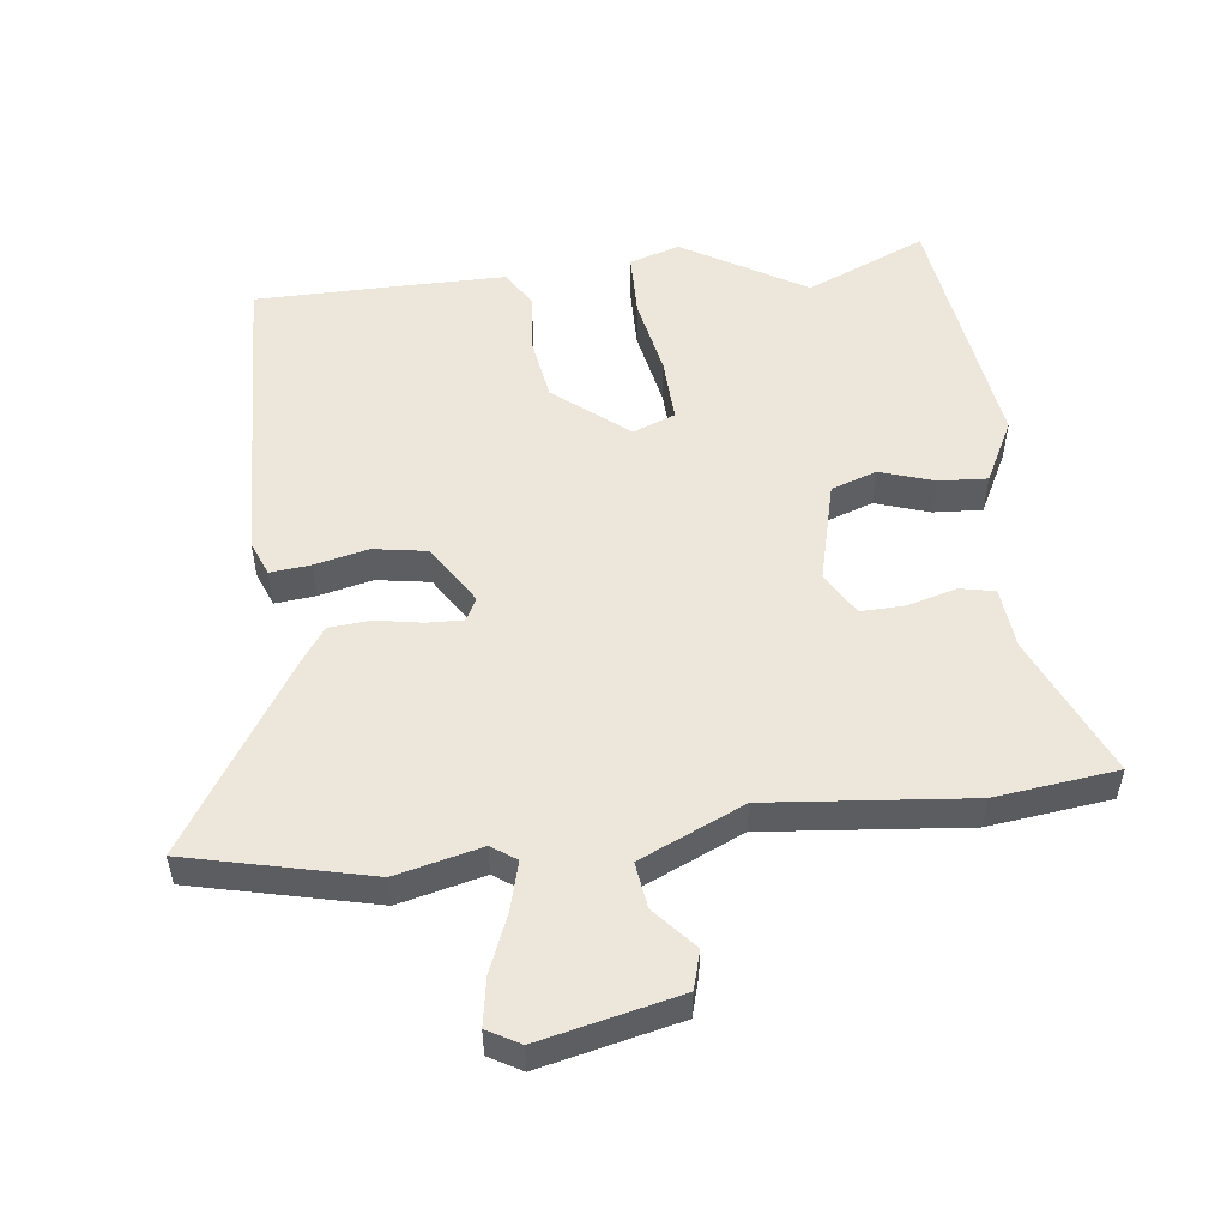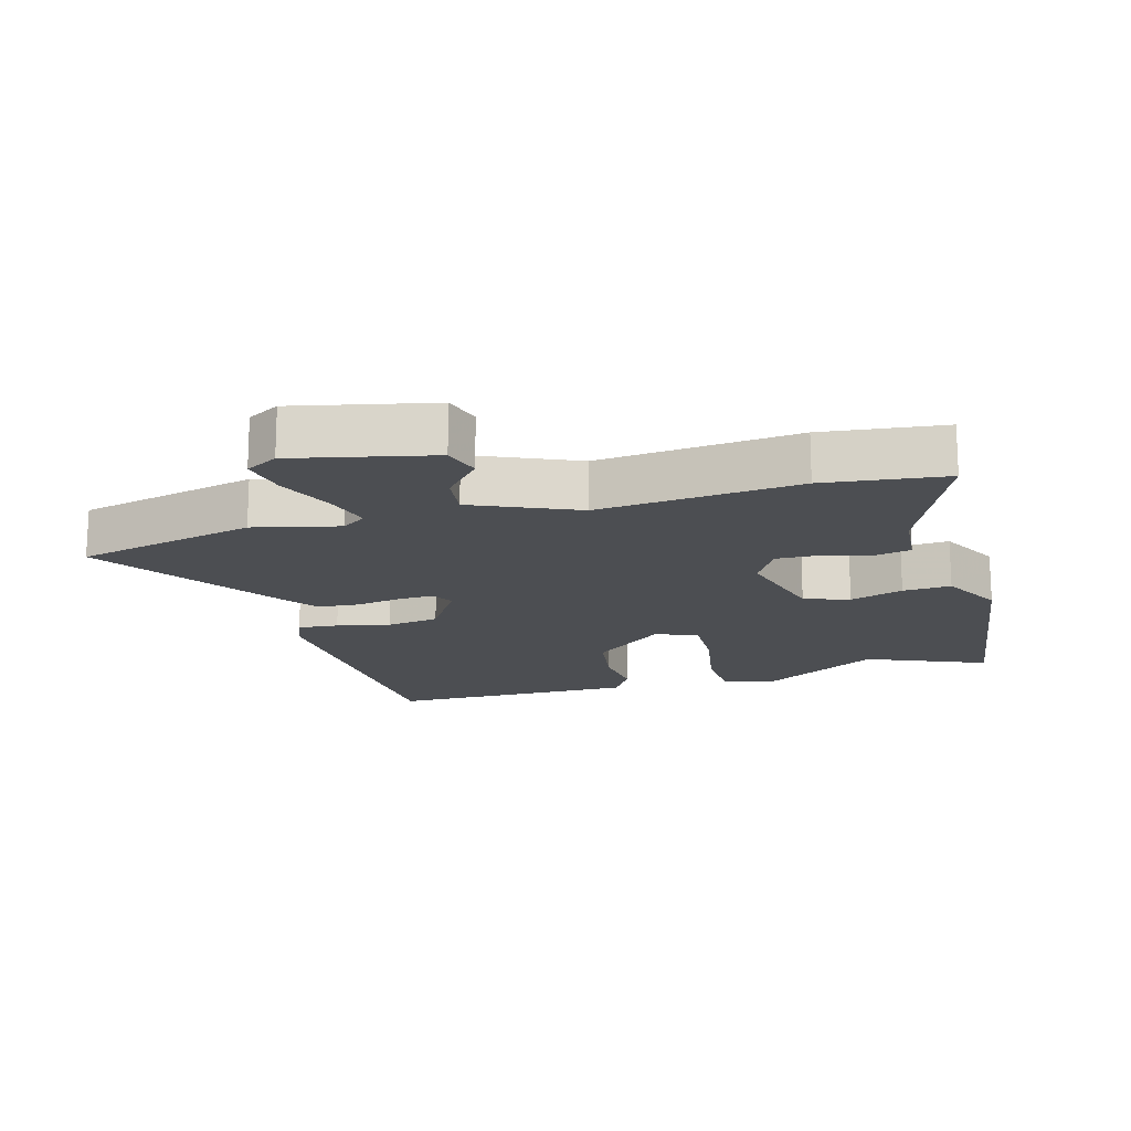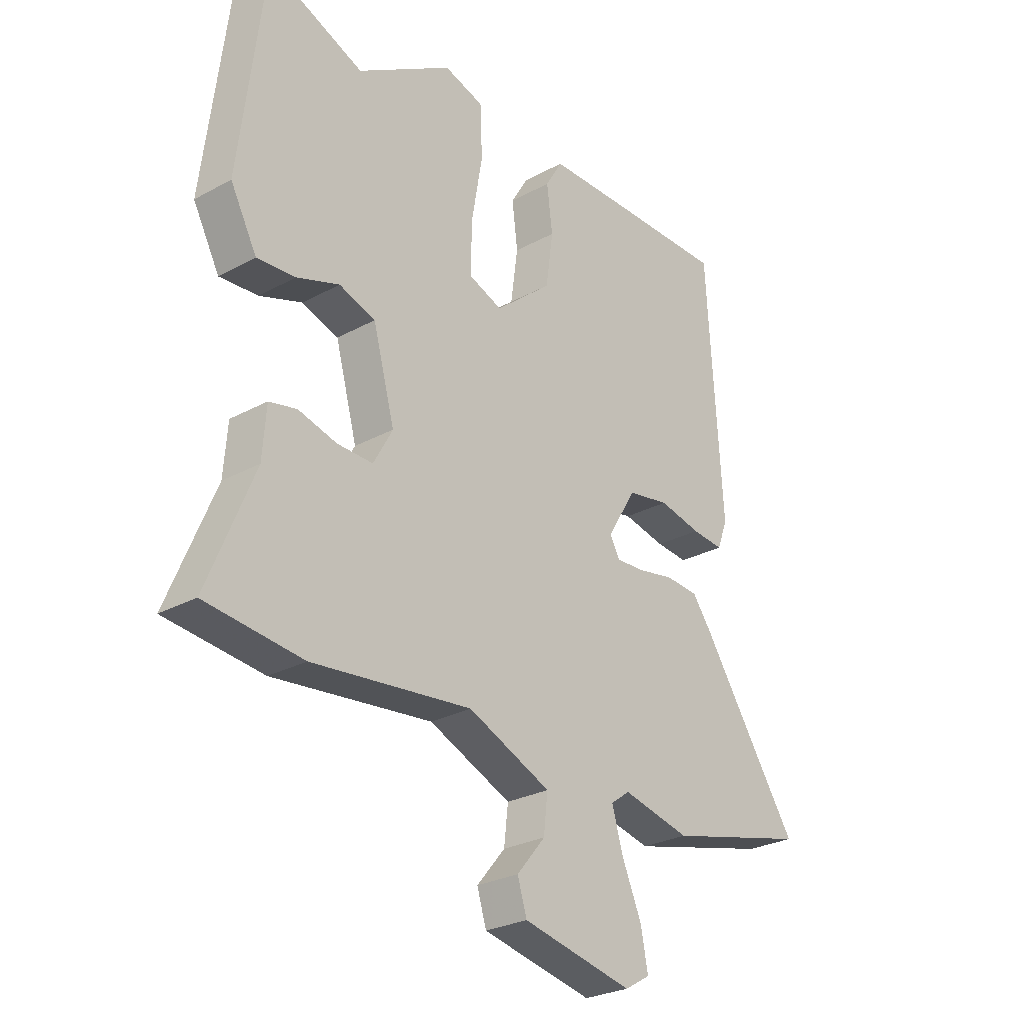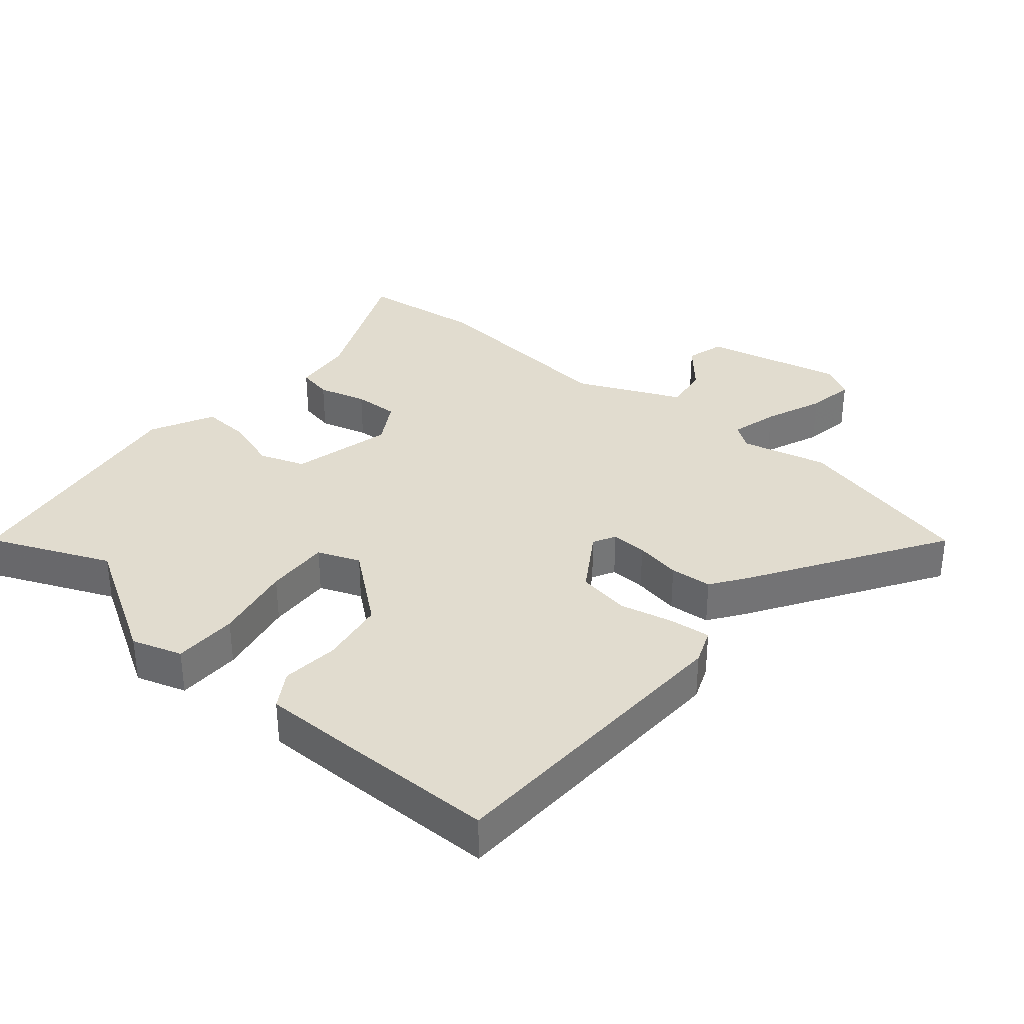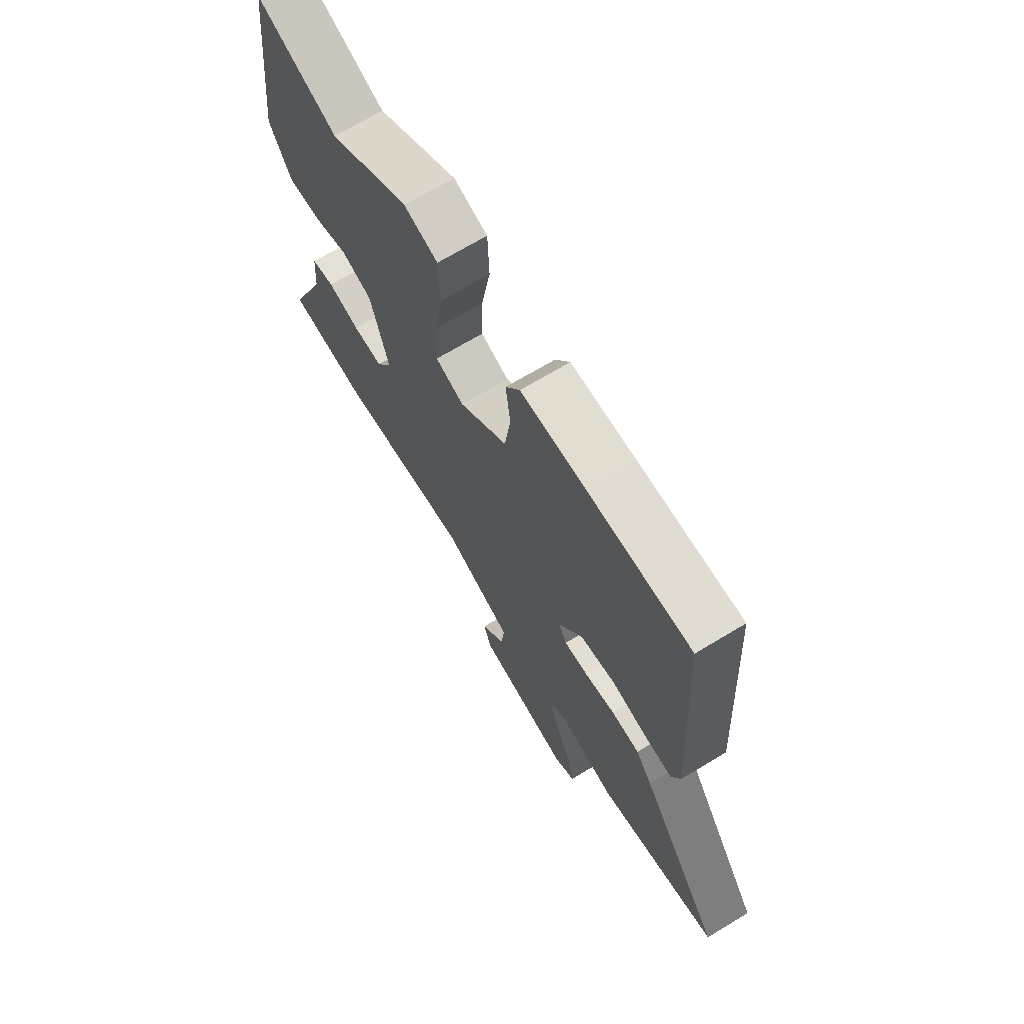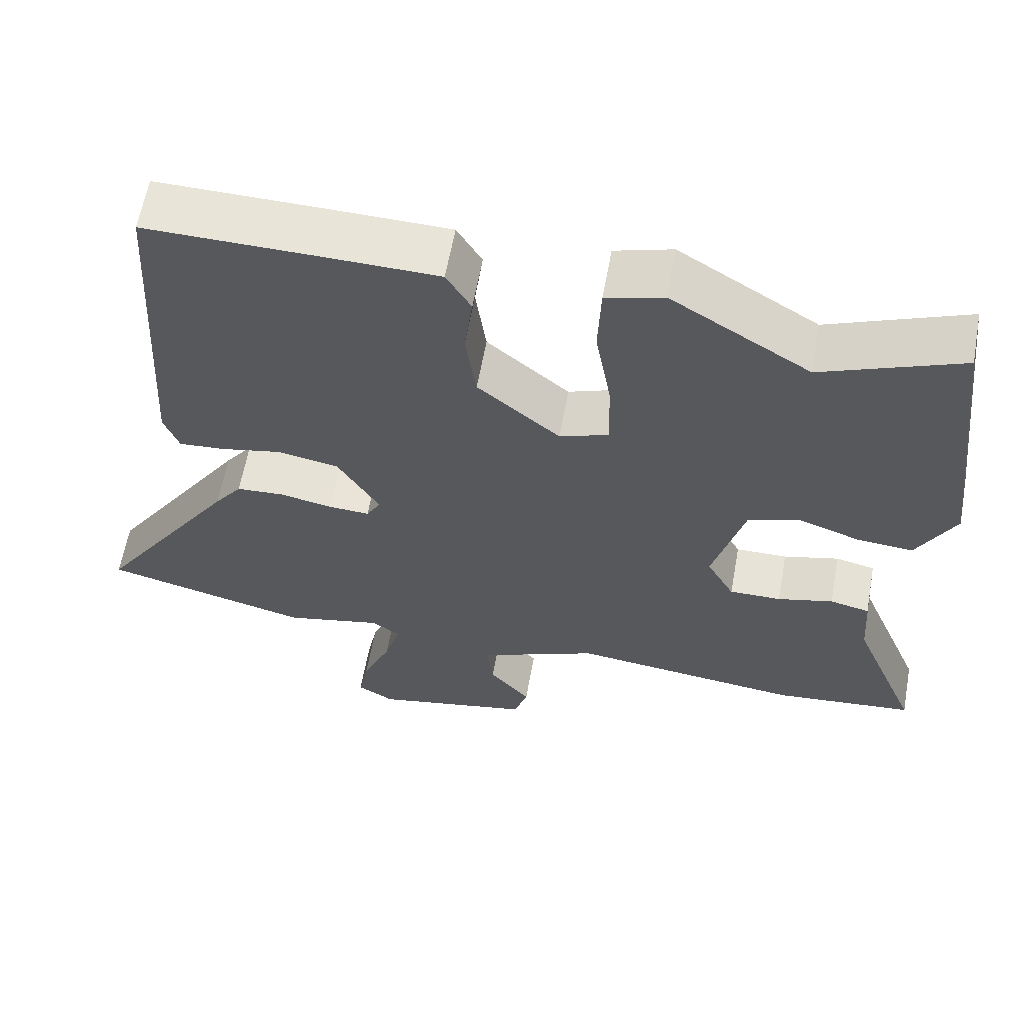
<metadata>
{"format":"obj","ext":"obj","renderer":"f3d","projection":"perspective","resolution":1024,"background":"white","views":[{"elev":52.6,"azim":172.0,"up":"+Y"},{"elev":-16.6,"azim":-165.1,"up":"+Y"},{"elev":-27.4,"azim":-50.0,"up":"+Z"},{"elev":34.3,"azim":38.9,"up":"+Y"},{"elev":69.5,"azim":58.9,"up":"+Z"},{"elev":61.6,"azim":-169.7,"up":"+Z"}]}
</metadata>
<code>
v -0.501 0.07 0.5
v -0.316 0.07 0.425
v -0.131 0.07 0.54
v -0.054 0.07 0.517
v -0.05 0.07 0.419
v -0.071 0.07 0.297
v -0.073 0.07 0.199
v -0.008 0.07 0.175
v 0.102 0.07 0.268
v 0.116 0.07 0.369
v 0.105 0.07 0.456
v 0.138 0.07 0.512
v 0.288 0.07 0.515
v 0.52 0.07 0.518
v 0.549 0.07 0.043
v 0.529 0.07 -0.011
v 0.467 0.07 -0.006
v 0.385 0.07 0.011
v 0.304 0.07 -0.004
v 0.248 0.07 -0.097
v 0.267 0.07 -0.131
v 0.322 0.07 -0.128
v 0.392 0.07 -0.114
v 0.456 0.07 -0.118
v 0.493 0.07 -0.168
v 0.683 0.07 -0.453
v 0.407 0.07 -0.524
v 0.276 0.07 -0.495
v 0.239 0.07 -0.522
v 0.26 0.07 -0.594
v 0.298 0.07 -0.682
v 0.312 0.07 -0.754
v 0.263 0.07 -0.783
v 0.05 0.07 -0.739
v 0.032 0.07 -0.681
v 0.087 0.07 -0.615
v 0.095 0.07 -0.545
v -0.065 0.07 -0.477
v -0.372 0.07 -0.513
v -0.559 0.07 -0.494
v -0.469 0.07 -0.276
v -0.462 0.07 -0.183
v -0.409 0.07 -0.171
v -0.335 0.07 -0.19
v -0.266 0.07 -0.191
v -0.229 0.07 -0.124
v -0.271 0.07 0.029
v -0.341 0.07 0.052
v -0.423 0.07 0.023
v -0.497 0.07 0.017
v -0.548 0.07 0.112
v -0.501 0 0.5
v -0.316 0 0.425
v -0.131 0 0.54
v -0.054 0 0.517
v -0.05 0 0.419
v -0.071 0 0.297
v -0.073 0 0.199
v -0.008 0 0.175
v 0.102 0 0.268
v 0.116 0 0.369
v 0.105 0 0.456
v 0.138 0 0.512
v 0.288 0 0.515
v 0.52 0 0.518
v 0.549 0 0.043
v 0.529 0 -0.011
v 0.467 0 -0.006
v 0.385 0 0.011
v 0.304 0 -0.004
v 0.248 0 -0.097
v 0.267 0 -0.131
v 0.322 0 -0.128
v 0.392 0 -0.114
v 0.456 0 -0.118
v 0.493 0 -0.168
v 0.683 0 -0.453
v 0.407 0 -0.524
v 0.276 0 -0.495
v 0.239 0 -0.522
v 0.26 0 -0.594
v 0.298 0 -0.682
v 0.312 0 -0.754
v 0.263 0 -0.783
v 0.05 0 -0.739
v 0.032 0 -0.681
v 0.087 0 -0.615
v 0.095 0 -0.545
v -0.065 0 -0.477
v -0.372 0 -0.513
v -0.559 0 -0.494
v -0.469 0 -0.276
v -0.462 0 -0.183
v -0.409 0 -0.171
v -0.335 0 -0.19
v -0.266 0 -0.191
v -0.229 0 -0.124
v -0.271 0 0.029
v -0.341 0 0.052
v -0.423 0 0.023
v -0.497 0 0.017
v -0.548 0 0.112
f 51 1 2
f 50 51 2
f 49 50 2
f 48 49 2
f 4 5 6
f 3 4 6
f 2 3 6
f 48 2 6
f 47 48 6
f 46 47 6 7
f 41 42 43 44
f 41 44 45
f 40 41 45
f 39 40 45
f 38 39 45
f 37 38 45 46
f 34 35 36
f 33 34 36
f 32 33 36
f 31 32 36
f 30 31 36
f 29 30 36 37
f 46 7 8
f 37 46 8
f 29 37 8
f 28 29 8
f 26 27 28
f 25 26 28
f 24 25 28
f 23 24 28
f 22 23 28
f 16 17 18
f 15 16 18
f 14 15 18
f 13 14 18
f 12 13 18
f 11 12 18
f 10 11 18
f 9 10 18 19
f 8 9 19 20
f 21 22 28
f 8 20 21 28
f 53 52 102
f 53 102 101
f 53 101 100
f 53 100 99
f 57 56 55
f 57 55 54
f 57 54 53
f 57 53 99
f 57 99 98
f 58 57 98 97
f 95 94 93 92
f 96 95 92
f 96 92 91
f 96 91 90
f 96 90 89
f 97 96 89 88
f 87 86 85
f 87 85 84
f 87 84 83
f 87 83 82
f 87 82 81
f 88 87 81 80
f 59 58 97
f 59 97 88
f 59 88 80
f 59 80 79
f 79 78 77
f 79 77 76
f 79 76 75
f 79 75 74
f 79 74 73
f 69 68 67
f 69 67 66
f 69 66 65
f 69 65 64
f 69 64 63
f 69 63 62
f 69 62 61
f 70 69 61 60
f 71 70 60 59
f 79 73 72
f 79 72 71 59
f 1 52 53 2
f 2 53 54 3
f 3 54 55 4
f 4 55 56 5
f 5 56 57 6
f 6 57 58 7
f 7 58 59 8
f 8 59 60 9
f 9 60 61 10
f 10 61 62 11
f 11 62 63 12
f 12 63 64 13
f 13 64 65 14
f 14 65 66 15
f 15 66 67 16
f 16 67 68 17
f 17 68 69 18
f 18 69 70 19
f 19 70 71 20
f 20 71 72 21
f 21 72 73 22
f 22 73 74 23
f 23 74 75 24
f 24 75 76 25
f 25 76 77 26
f 26 77 78 27
f 27 78 79 28
f 28 79 80 29
f 29 80 81 30
f 30 81 82 31
f 31 82 83 32
f 32 83 84 33
f 33 84 85 34
f 34 85 86 35
f 35 86 87 36
f 36 87 88 37
f 37 88 89 38
f 38 89 90 39
f 39 90 91 40
f 40 91 92 41
f 41 92 93 42
f 42 93 94 43
f 43 94 95 44
f 44 95 96 45
f 45 96 97 46
f 46 97 98 47
f 47 98 99 48
f 48 99 100 49
f 49 100 101 50
f 50 101 102 51
f 51 102 52 1

</code>
